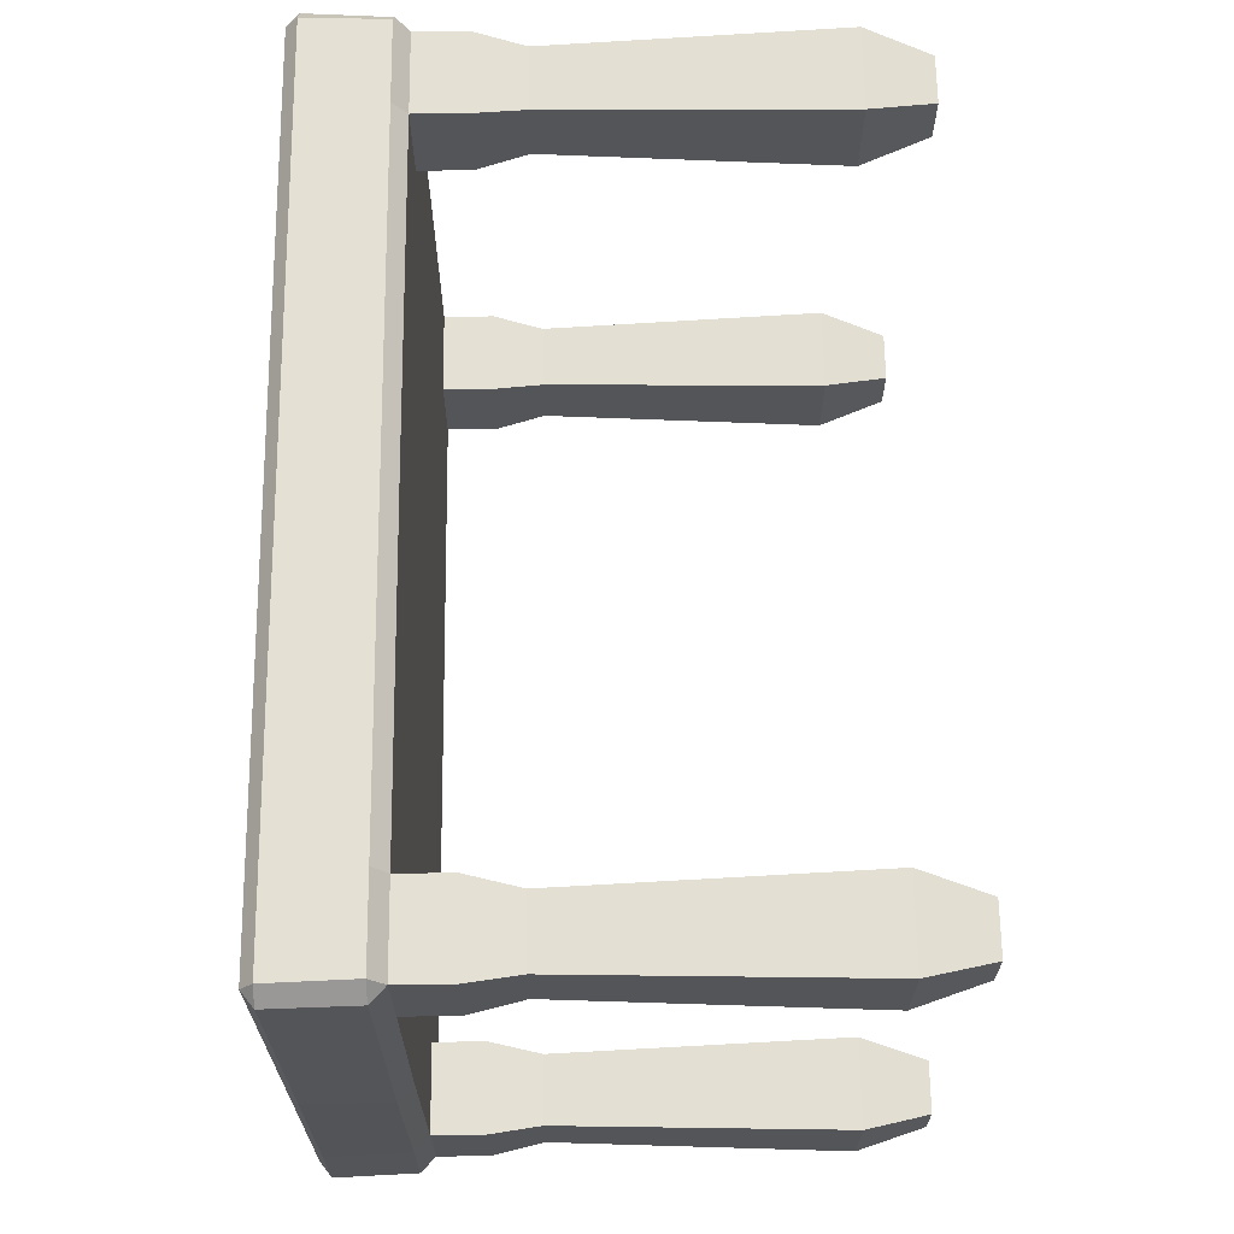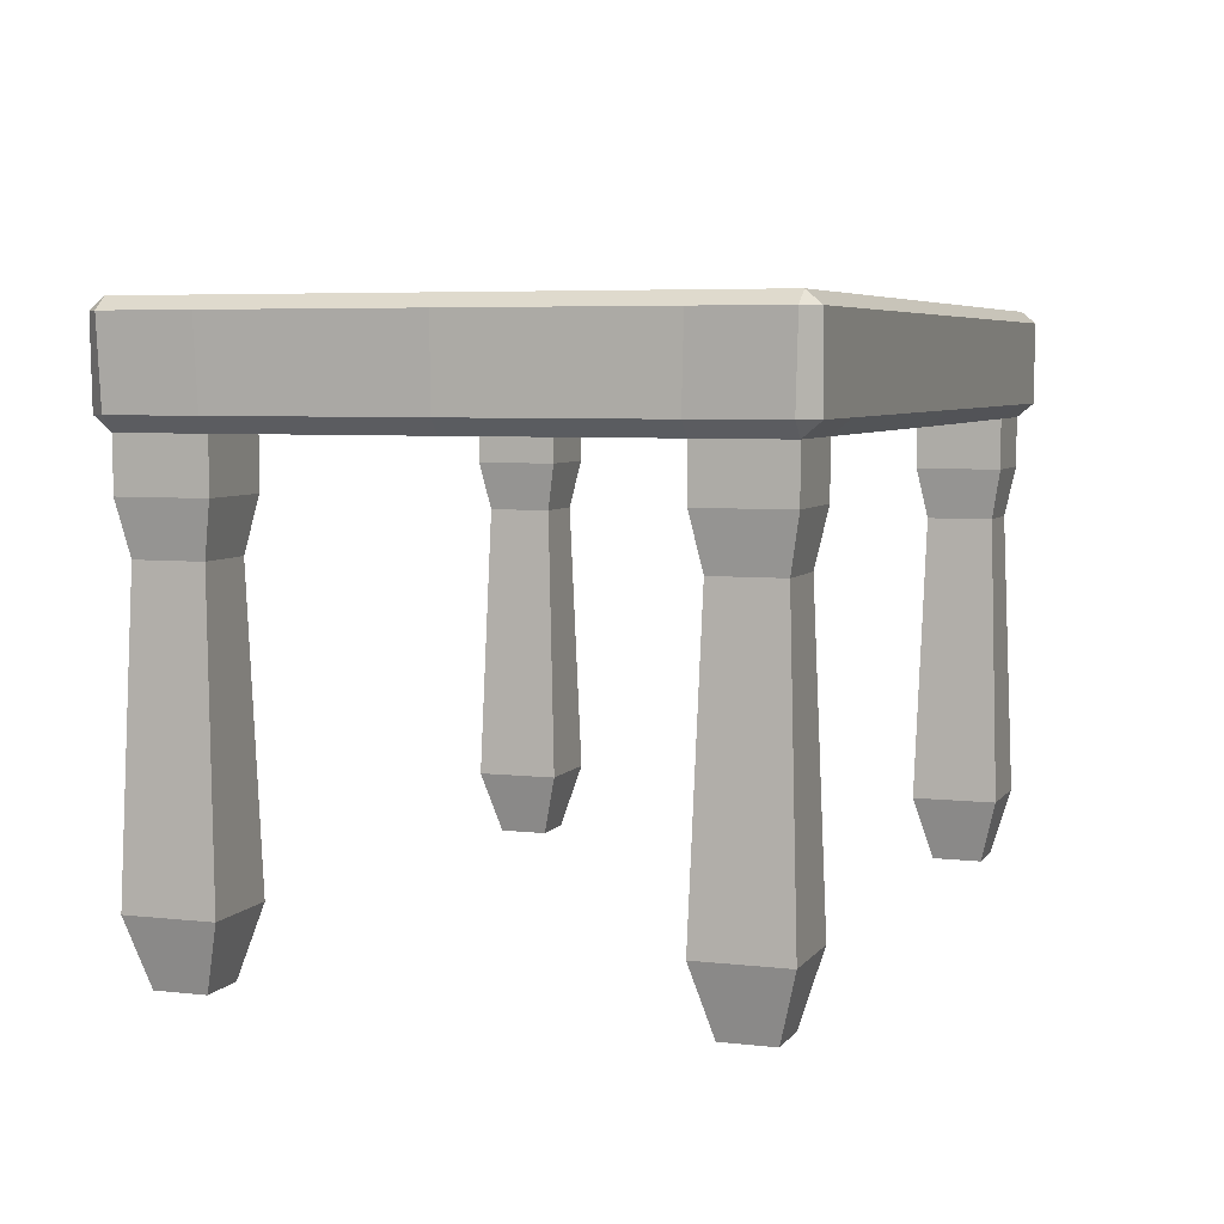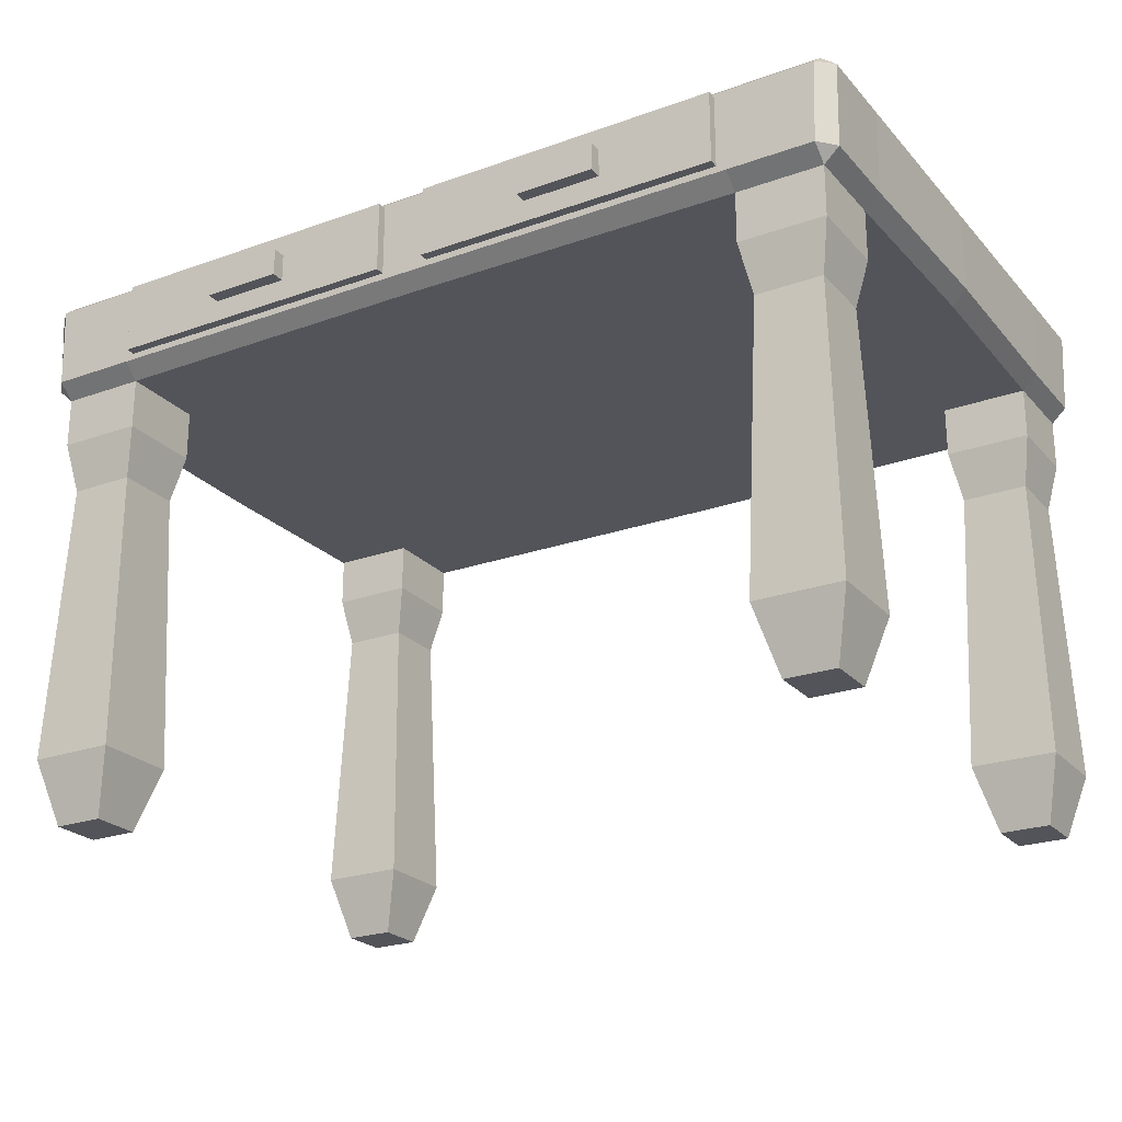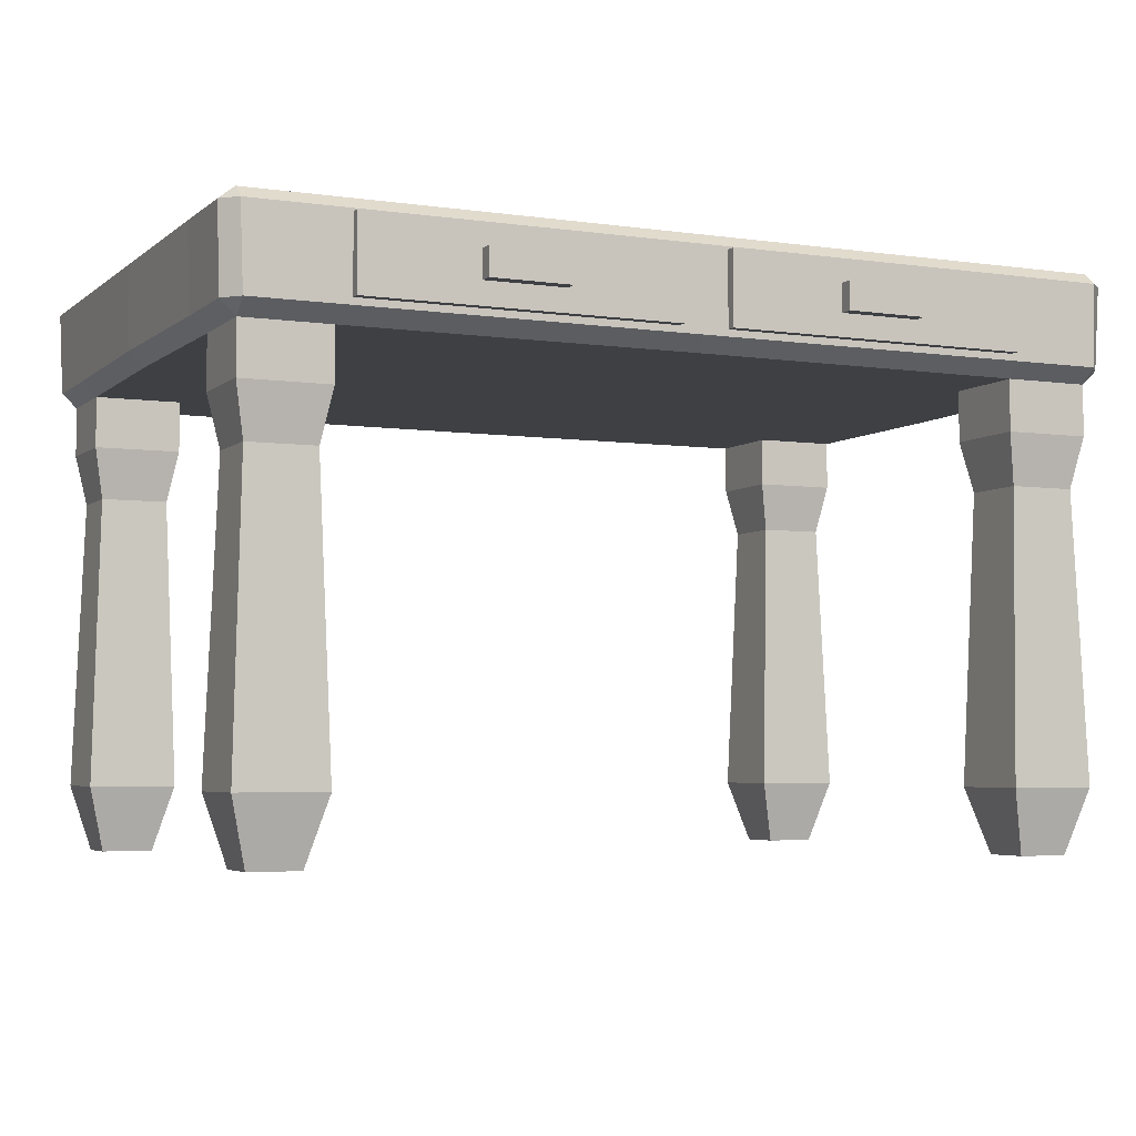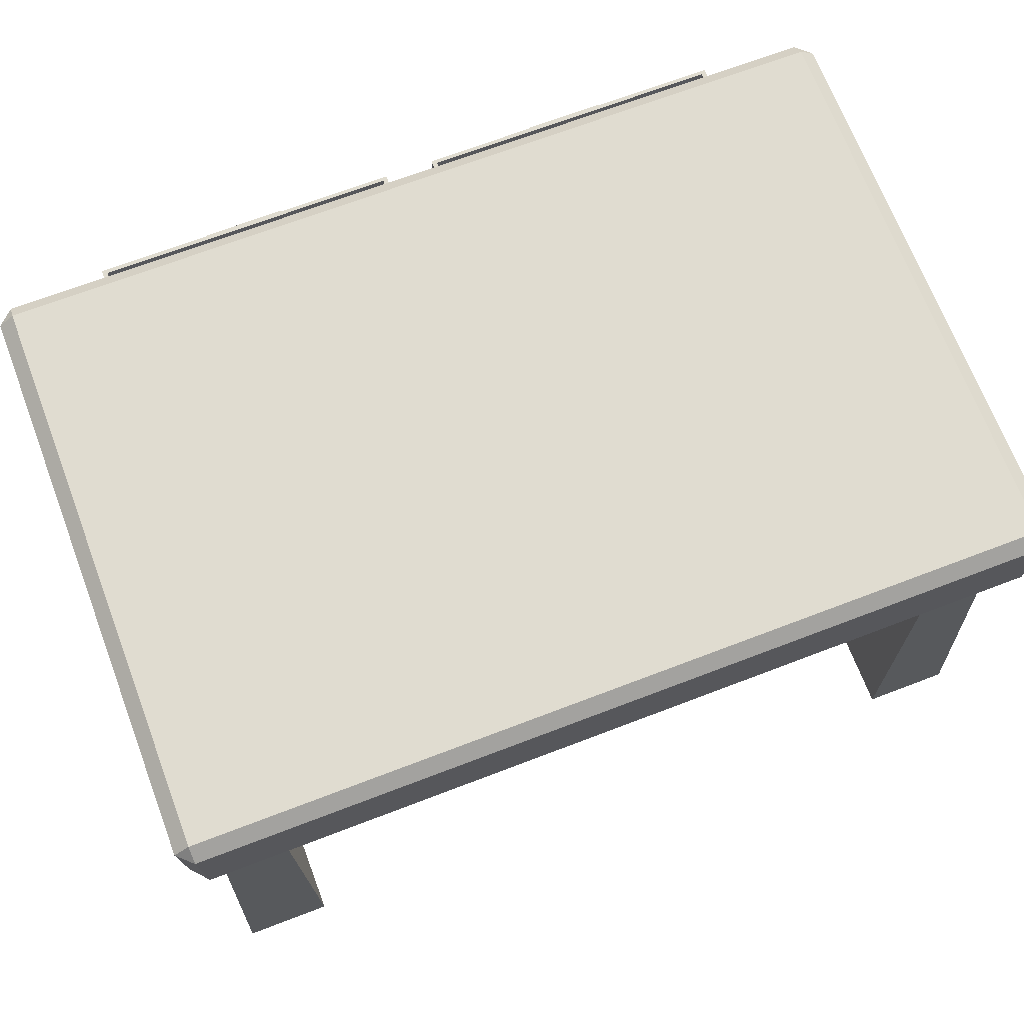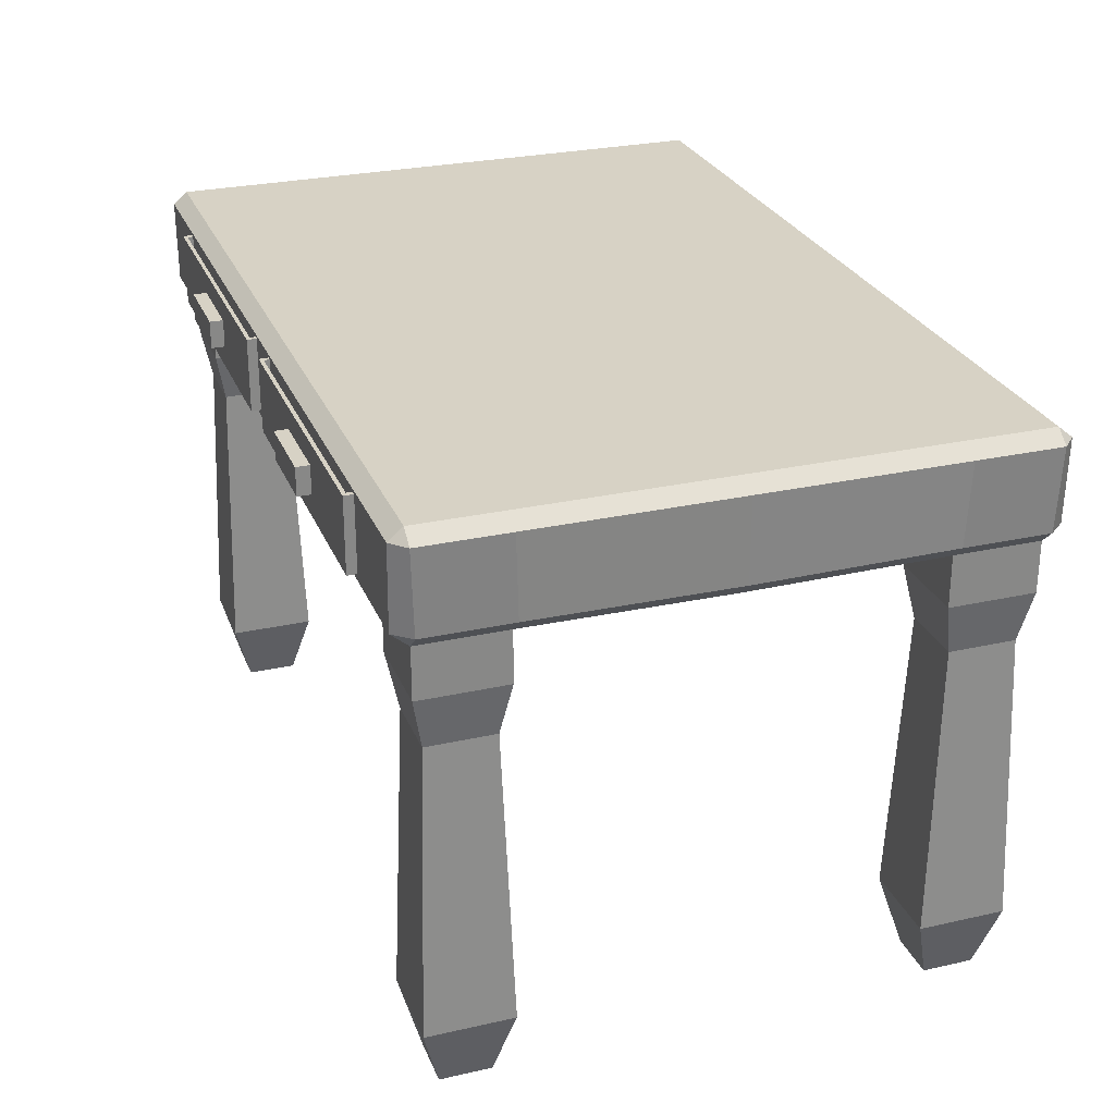
<metadata>
{"format":"obj","ext":"obj","renderer":"f3d","projection":"perspective","resolution":1024,"background":"white","views":[{"elev":65.8,"azim":-90.7,"up":"+Z"},{"elev":5.5,"azim":-70.6,"up":"+Y"},{"elev":-23.9,"azim":-149.2,"up":"+Y"},{"elev":-4.6,"azim":155.2,"up":"+Y"},{"elev":69.5,"azim":-20.9,"up":"+Y"},{"elev":27.2,"azim":-109.2,"up":"+Y"}]}
</metadata>
<code>
o Desk_Cube.001
v -1.426 -1 0.9272
v -1.499 0.97 1
v -1.189 0.5912 0.69
v -1.189 0.5912 0.99
v -1.199 0.97 1
v -1.252 -1 0.9272
v -1.426 -1 0.7528
v -1.252 -1 0.7528
v -1.499 0.97 0.7
v -1.489 0.5912 0.99
v -1.489 0.5912 0.69
v -1.199 0.9282 1.05
v -1.189 0.6412 1.05
v -1.489 0.6412 1.05
v -1.499 0.9282 1.05
v -1.553 0.9282 1
v -1.553 0.9282 0.7
v -1.543 0.6412 0.99
v -1.543 0.6412 0.69
v -1.224 0.2354 0.7244
v -1.224 0.2354 0.9556
v -1.455 0.2354 0.7244
v -1.455 0.2354 0.9556
v -1.189 -0.7725 0.69
v -1.189 -0.7725 0.99
v -1.489 -0.7725 0.69
v -1.489 -0.7725 0.99
v -1.189 0.4133 0.99
v -1.489 0.4133 0.69
v -1.489 0.4133 0.99
v -1.189 0.4133 0.69
v 1.426 -1 0.9272
v 1.499 0.97 1
v 1.189 0.5912 0.69
v 1.189 0.5912 0.99
v 1.199 0.97 1
v 1.252 -1 0.9272
v 1.426 -1 0.7528
v 0 0.5912 1
v 0 0.97 1
v 1.252 -1 0.7528
v 0 0.5912 0.5
v 1.499 0.97 0.7
v 1.489 0.5912 0.99
v 1.489 0.5912 0.69
v 0 0.9282 1.05
v 1.199 0.9282 1.05
v 1.189 0.6412 1.05
v 1.489 0.6412 1.05
v 1.499 0.9282 1.05
v 0 0.6412 1.05
v 1.553 0.9282 1
v 1.553 0.9282 0.7
v 1.543 0.6412 0.99
v 1.543 0.6412 0.69
v 1.224 0.2354 0.7244
v 1.224 0.2354 0.9556
v 1.455 0.2354 0.7244
v 1.455 0.2354 0.9556
v 1.189 -0.7725 0.69
v 1.189 -0.7725 0.99
v 1.489 -0.7725 0.69
v 1.489 -0.7725 0.99
v 1.189 0.4133 0.99
v 1.489 0.4133 0.69
v 1.489 0.4133 0.99
v 1.189 0.4133 0.69
v -1.426 -1 -0.9272
v -1.499 0.97 -1
v -1.189 0.5912 -0.69
v -1.189 0.5912 -0.99
v -1.199 0.97 -1
v -1.252 -1 -0.9272
v -1.426 -1 -0.7528
v -1.499 0.97 0
v -1.166 0.5912 0
v -1.252 -1 -0.7528
v -1.499 0.97 -0.7
v -1.499 0.5912 0
v -1.489 0.5912 -0.99
v -1.489 0.5912 -0.69
v -1.199 0.9282 -1.05
v -1.189 0.6412 -1.05
v -1.489 0.6412 -1.05
v -1.499 0.9282 -1.05
v -1.553 0.9282 -1
v -1.553 0.9282 -0.7
v -1.553 0.9282 0
v -1.543 0.6412 -0.99
v -1.543 0.6412 -0.69
v -1.553 0.6412 0
v -1.224 0.2354 -0.7244
v -1.224 0.2354 -0.9556
v -1.455 0.2354 -0.7244
v -1.455 0.2354 -0.9556
v -1.189 -0.7725 -0.69
v -1.189 -0.7725 -0.99
v -1.489 -0.7725 -0.69
v -1.489 -0.7725 -0.99
v -1.189 0.4133 -0.99
v -1.489 0.4133 -0.69
v -1.489 0.4133 -0.99
v -1.189 0.4133 -0.69
v 1.426 -1 -0.9272
v 1.499 0.97 -1
v 1.189 0.5912 -0.69
v 1.189 0.5912 -0.99
v 1.199 0.97 -1
v 1.252 -1 -0.9272
v 1.426 -1 -0.7528
v 0 0.5912 -1
v 0 0.97 -1
v 1.499 0.97 0
v 1.166 0.5912 0
v 0 0.5912 0
v 0 0.97 0
v 1.252 -1 -0.7528
v 0 0.5912 -0.5
v 1.499 0.97 -0.7
v 1.499 0.5912 0
v 1.489 0.5912 -0.99
v 1.489 0.5912 -0.69
v 0 0.9282 -1.05
v 1.199 0.9282 -1.05
v 1.189 0.6412 -1.05
v 1.489 0.6412 -1.05
v 1.499 0.9282 -1.05
v 0 0.6412 -1.05
v 1.553 0.9282 -1
v 1.553 0.9282 -0.7
v 1.553 0.9282 0
v 1.543 0.6412 -0.99
v 1.543 0.6412 -0.69
v 1.553 0.6412 0
v 1.224 0.2354 -0.7244
v 1.224 0.2354 -0.9556
v 1.455 0.2354 -0.7244
v 1.455 0.2354 -0.9556
v 1.189 -0.7725 -0.69
v 1.189 -0.7725 -0.99
v 1.489 -0.7725 -0.69
v 1.489 -0.7725 -0.99
v 1.189 0.4133 -0.99
v 1.489 0.4133 -0.69
v 1.489 0.4133 -0.99
v 1.189 0.4133 -0.69
f 31 3 4 28
f 5 2 15 12
f 7 8 6 1
f 76 115 42 3
f 3 42 39 4
f 75 88 17 9
f 16 15 2
f 18 14 15 16
f 3 11 79 76
f 24 8 7 26
f 29 30 10 11
f 25 27 1 6
f 9 2 5
f 116 9 5
f 5 40 116
f 9 116 75
f 51 46 12 13
f 13 12 15 14
f 40 5 12 46
f 4 39 51 13
f 10 4 13 14
f 17 19 18 16
f 17 88 91 19
f 10 18 19 11
f 9 17 16 2
f 11 19 91 79
f 14 18 10
f 28 30 23 21
f 26 27 23 22
f 31 20 22 29
f 24 20 21 25
f 8 24 25 6
f 7 1 27 26
f 21 23 27 25
f 20 24 26 22
f 3 31 29 11
f 4 10 30 28
f 22 23 30 29
f 20 31 28 21
f 67 64 35 34
f 36 47 50 33
f 38 32 37 41
f 114 34 42 115
f 34 35 39 42
f 113 43 53 131
f 52 33 50
f 54 52 50 49
f 34 114 120 45
f 60 62 38 41
f 65 45 44 66
f 61 37 32 63
f 43 36 33
f 116 36 43
f 36 116 40
f 43 113 116
f 51 48 47 46
f 48 49 50 47
f 40 46 47 36
f 35 48 51 39
f 44 49 48 35
f 53 52 54 55
f 53 55 134 131
f 44 45 55 54
f 43 33 52 53
f 45 120 134 55
f 49 44 54
f 64 57 59 66
f 62 58 59 63
f 67 65 58 56
f 60 61 57 56
f 41 37 61 60
f 38 62 63 32
f 57 61 63 59
f 56 58 62 60
f 34 45 65 67
f 35 64 66 44
f 58 65 66 59
f 56 57 64 67
f 103 100 71 70
f 72 82 85 69
f 74 68 73 77
f 76 70 118 115
f 70 71 111 118
f 75 78 87 88
f 86 69 85
f 89 86 85 84
f 70 76 79 81
f 96 98 74 77
f 101 81 80 102
f 97 73 68 99
f 78 72 69
f 116 72 78
f 72 116 112
f 78 75 116
f 128 83 82 123
f 83 84 85 82
f 112 123 82 72
f 71 83 128 111
f 80 84 83 71
f 87 86 89 90
f 87 90 91 88
f 80 81 90 89
f 78 69 86 87
f 81 79 91 90
f 84 80 89
f 100 93 95 102
f 98 94 95 99
f 103 101 94 92
f 96 97 93 92
f 77 73 97 96
f 74 98 99 68
f 93 97 99 95
f 92 94 98 96
f 70 81 101 103
f 71 100 102 80
f 94 101 102 95
f 92 93 100 103
f 146 106 107 143
f 108 105 127 124
f 110 117 109 104
f 114 115 118 106
f 106 118 111 107
f 113 131 130 119
f 129 127 105
f 132 126 127 129
f 106 122 120 114
f 139 117 110 141
f 144 145 121 122
f 140 142 104 109
f 119 105 108
f 116 119 108
f 108 112 116
f 119 116 113
f 128 123 124 125
f 125 124 127 126
f 112 108 124 123
f 107 111 128 125
f 121 107 125 126
f 130 133 132 129
f 130 131 134 133
f 121 132 133 122
f 119 130 129 105
f 122 133 134 120
f 126 132 121
f 143 145 138 136
f 141 142 138 137
f 146 135 137 144
f 139 135 136 140
f 117 139 140 109
f 110 104 142 141
f 136 138 142 140
f 135 139 141 137
f 106 146 144 122
f 107 121 145 143
f 137 138 145 144
f 135 146 143 136
o Drawers_Cube.002
v 0.08686 0.6641 -0.4992
v 0.1034 0.9178 -0.5126
v 0.4828 0.7425 -1.083
v 0.4828 0.8395 -1.083
v 1.157 0.6641 -0.4992
v 1.14 0.9178 -0.5126
v 0.761 0.7425 -1.083
v 0.761 0.8395 -1.083
v 0.1034 0.9178 -1.07
v 0.08686 0.6641 -1.083
v 1.157 0.6641 -1.083
v 1.14 0.9178 -1.07
v 0.4828 0.8395 -1.13
v 0.4828 0.7425 -1.13
v 0.761 0.7425 -1.13
v 0.761 0.8395 -1.13
v 0.08686 0.9178 -0.4992
v 0.08686 0.9178 -1.083
v 1.157 0.9178 -1.083
v 1.157 0.9178 -0.4992
v 0.1034 0.677 -0.5126
v 0.1034 0.677 -1.07
v 1.14 0.677 -1.07
v 1.14 0.677 -0.5126
v -0.08686 0.6641 -0.4992
v -0.1034 0.9178 -0.5126
v -0.4828 0.7425 -1.083
v -0.4828 0.8395 -1.083
v -1.157 0.6641 -0.4992
v -1.14 0.9178 -0.5126
v -0.761 0.7425 -1.083
v -0.761 0.8395 -1.083
v -0.1034 0.9178 -1.07
v -0.08686 0.6641 -1.083
v -1.157 0.6641 -1.083
v -1.14 0.9178 -1.07
v -0.4828 0.8395 -1.13
v -0.4828 0.7425 -1.13
v -0.761 0.7425 -1.13
v -0.761 0.8395 -1.13
v -0.08686 0.9178 -0.4992
v -0.08686 0.9178 -1.083
v -1.157 0.9178 -1.083
v -1.157 0.9178 -0.4992
v -0.1034 0.677 -0.5126
v -0.1034 0.677 -1.07
v -1.14 0.677 -1.07
v -1.14 0.677 -0.5126
f 147 163 164 156
f 150 154 162 159
f 157 165 166 151
f 156 157 151 147
f 152 158 169 170
f 150 149 156 164
f 149 153 157 156
f 154 150 164 165
f 153 154 165 157
f 160 159 162 161
f 149 150 159 160
f 154 153 161 162
f 153 149 160 161
f 148 155 164 163
f 155 158 165 164
f 158 152 166 165
f 158 155 168 169
f 155 148 167 168
f 169 168 167 170
f 171 180 188 187
f 174 183 186 178
f 181 175 190 189
f 180 171 175 181
f 176 194 193 182
f 174 188 180 173
f 173 180 181 177
f 178 189 188 174
f 177 181 189 178
f 184 185 186 183
f 173 184 183 174
f 178 186 185 177
f 177 185 184 173
f 172 187 188 179
f 179 188 189 182
f 182 189 190 176
f 182 193 192 179
f 179 192 191 172
f 193 194 191 192

</code>
